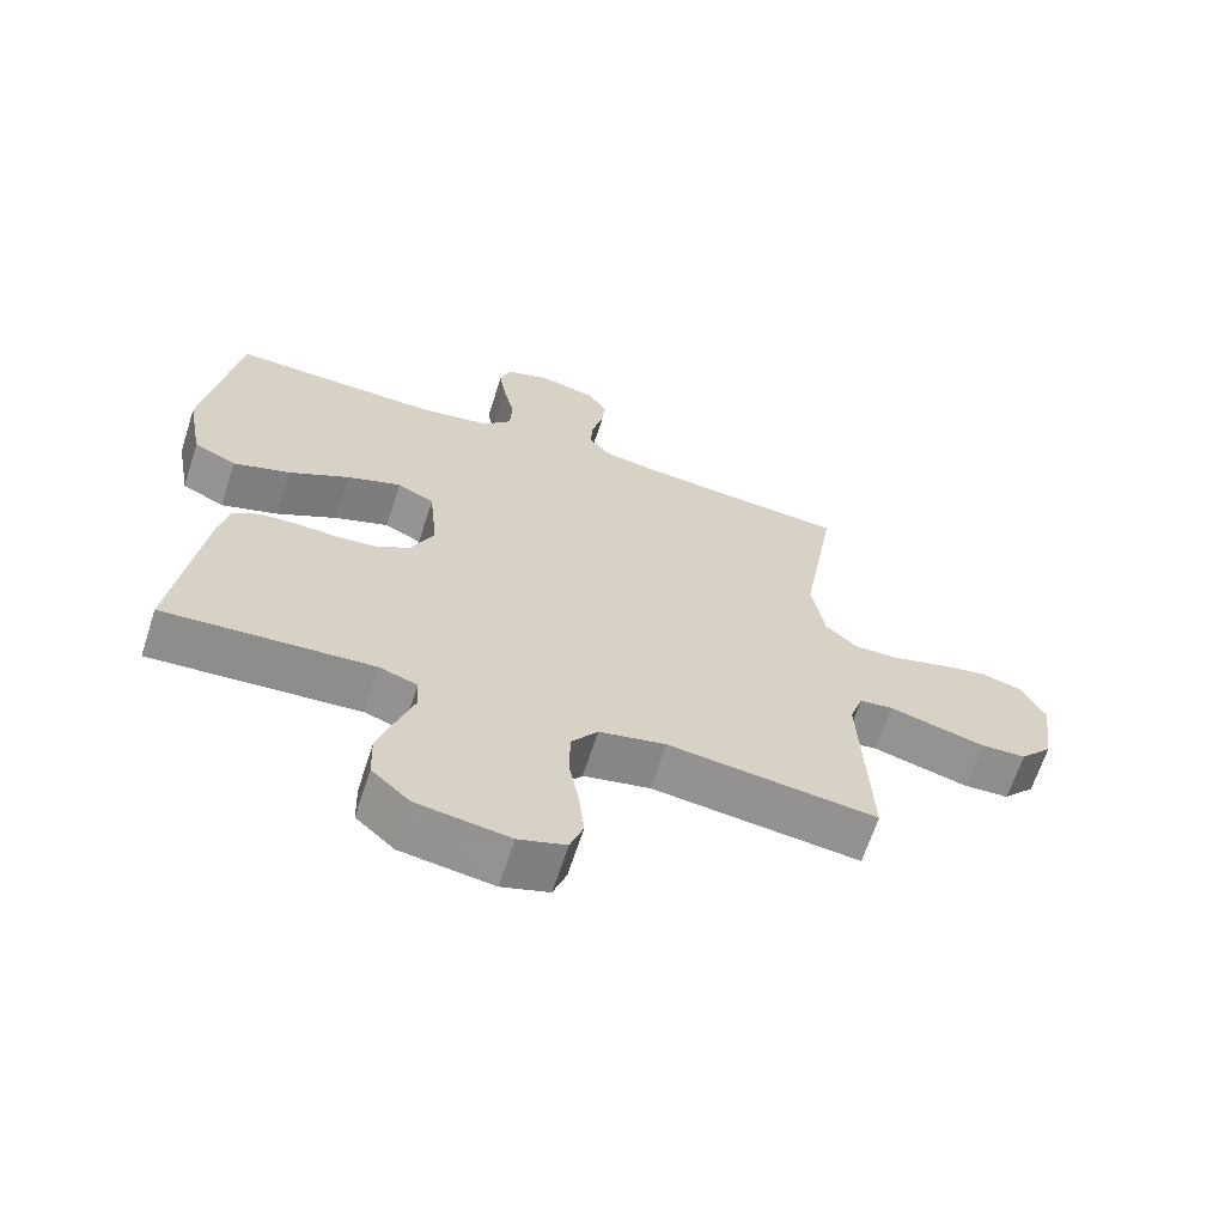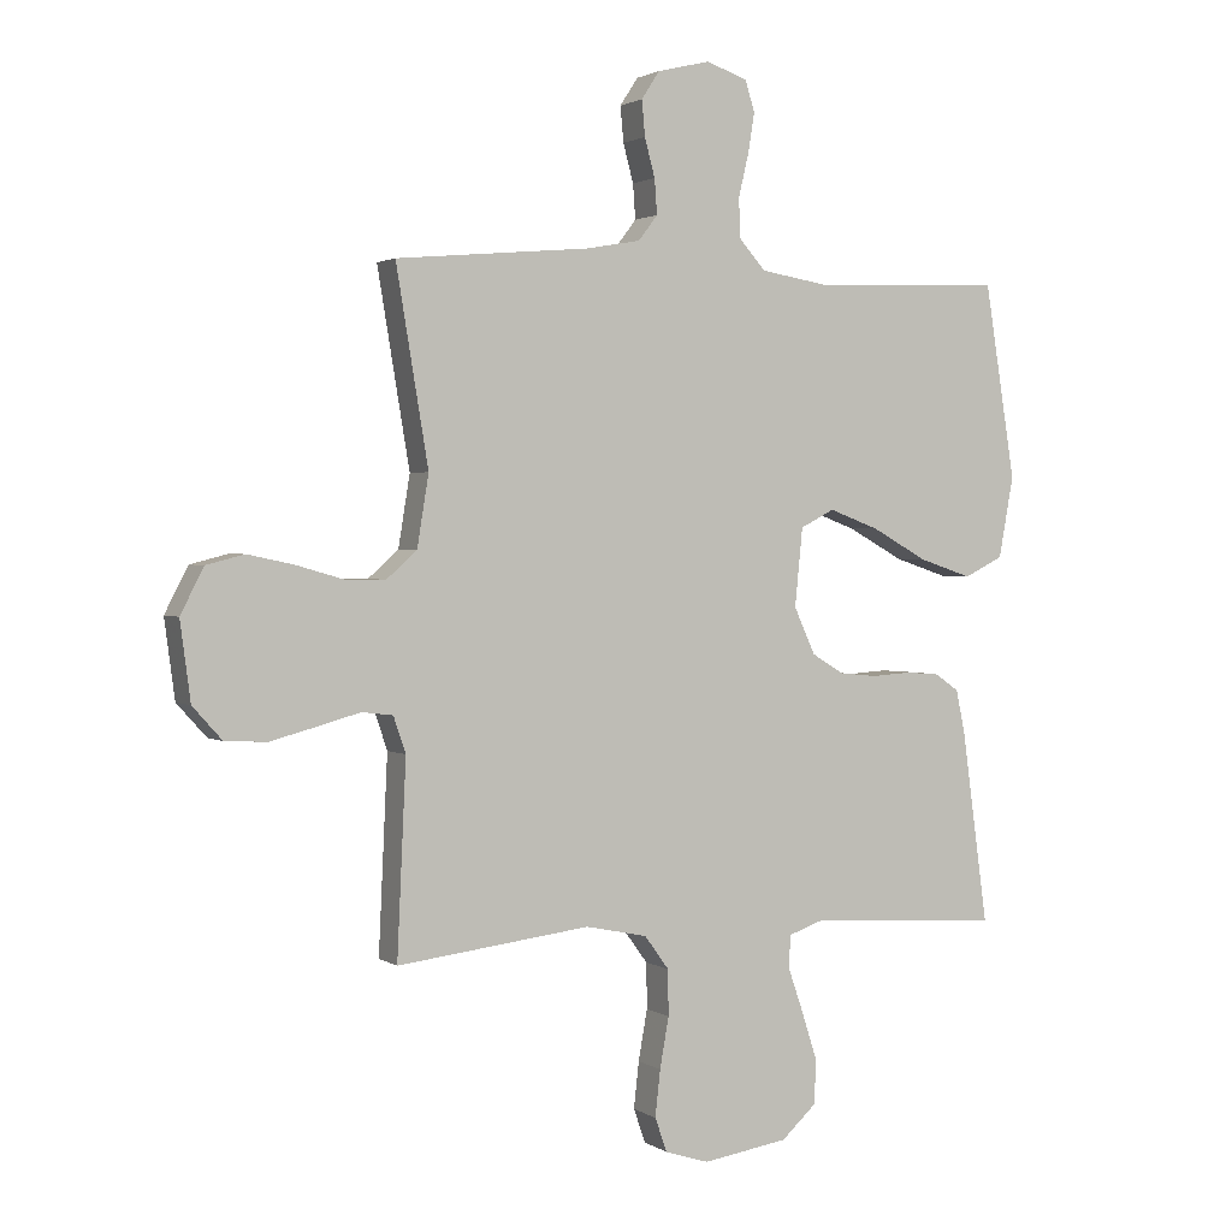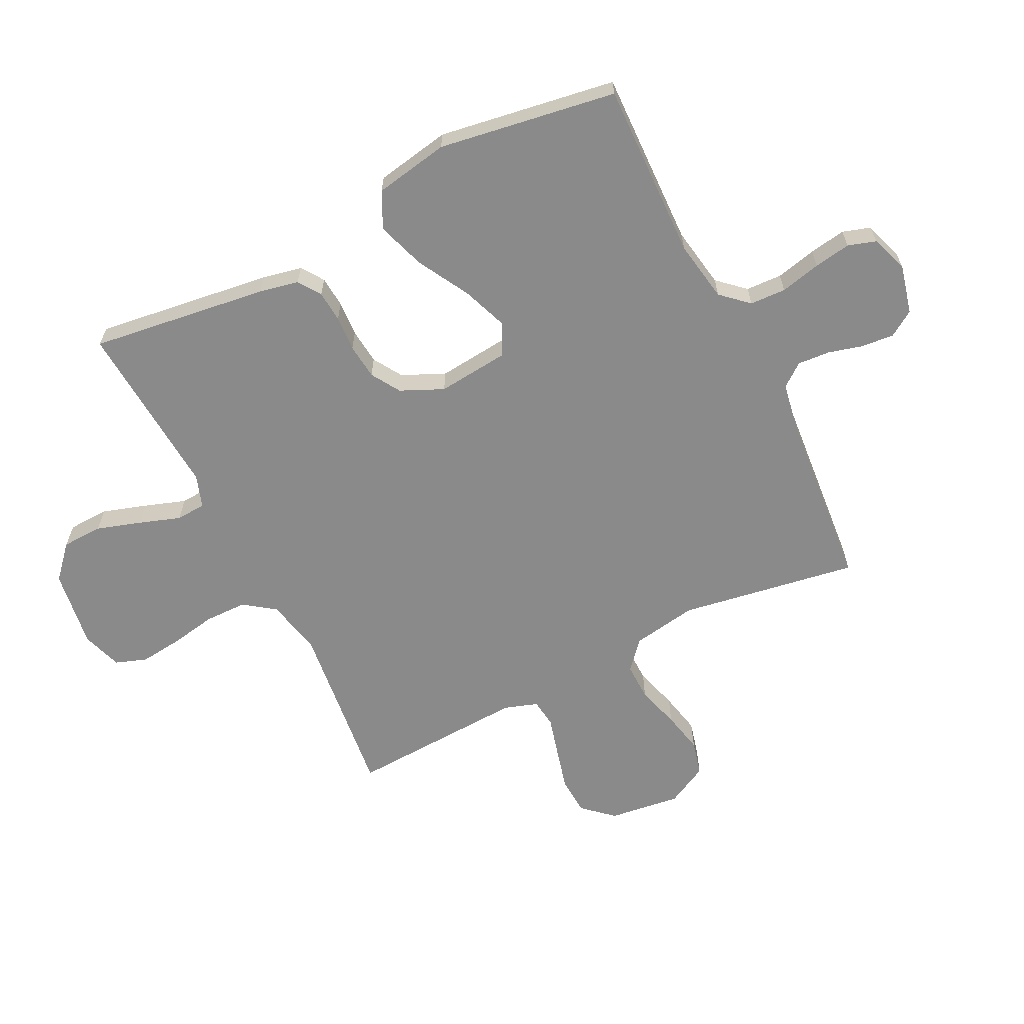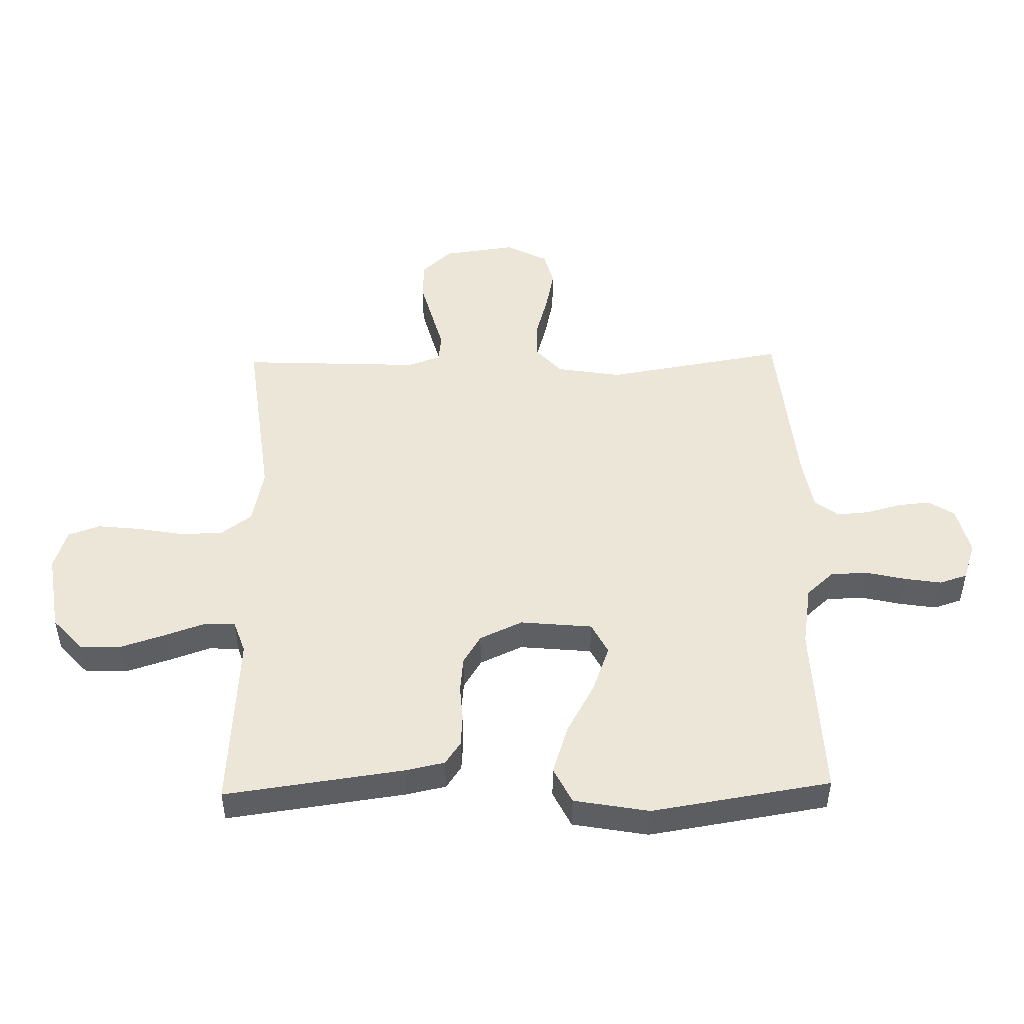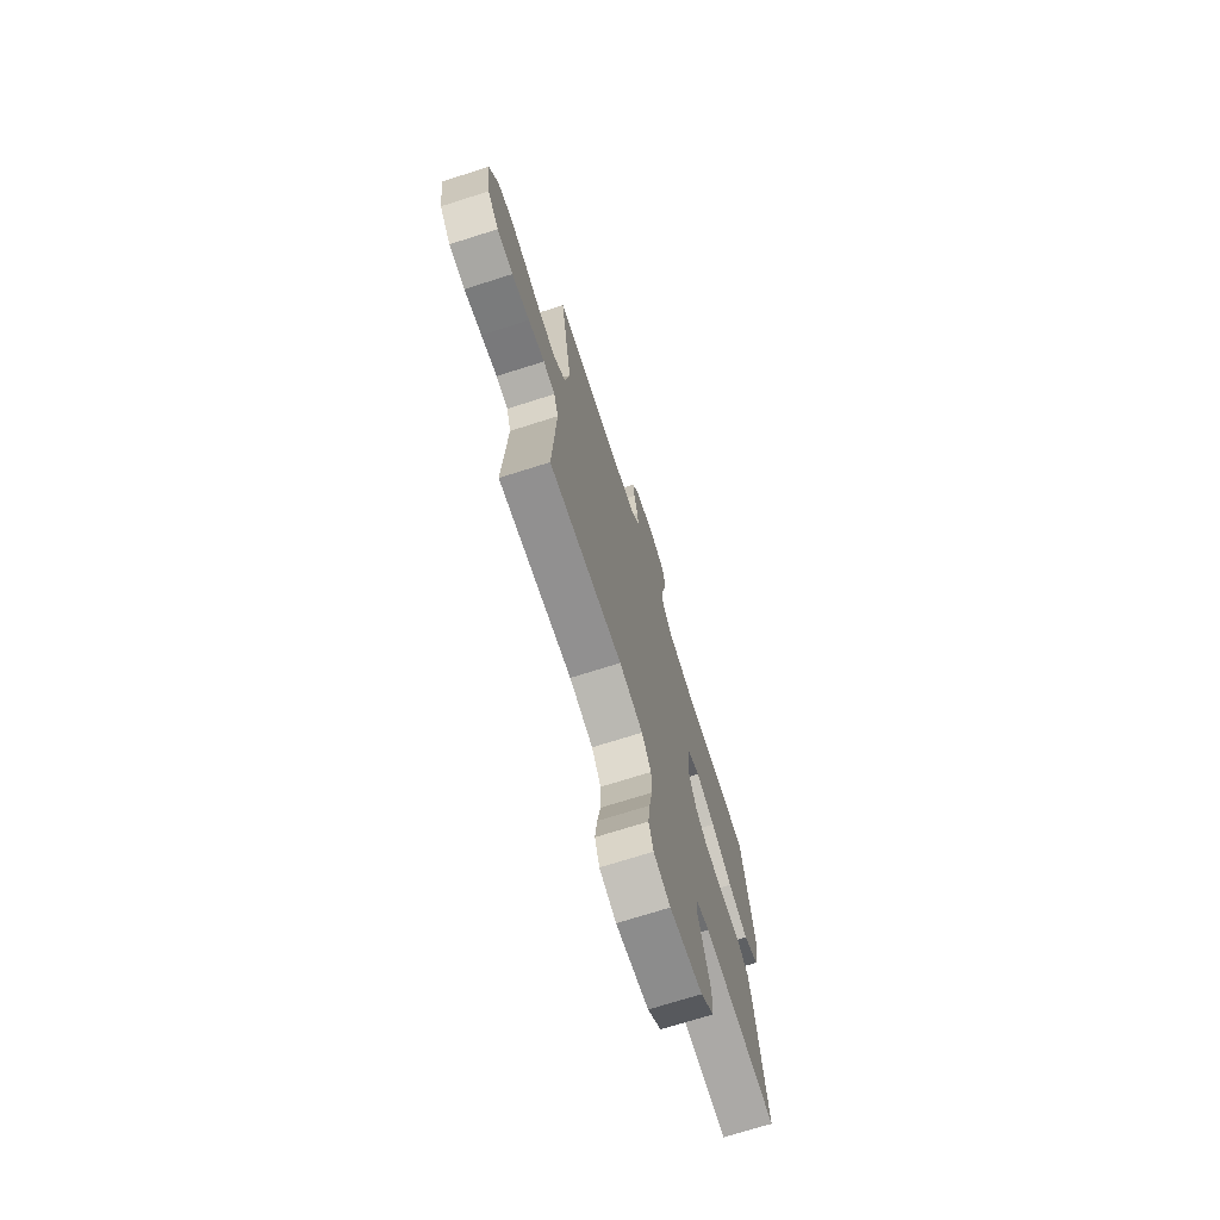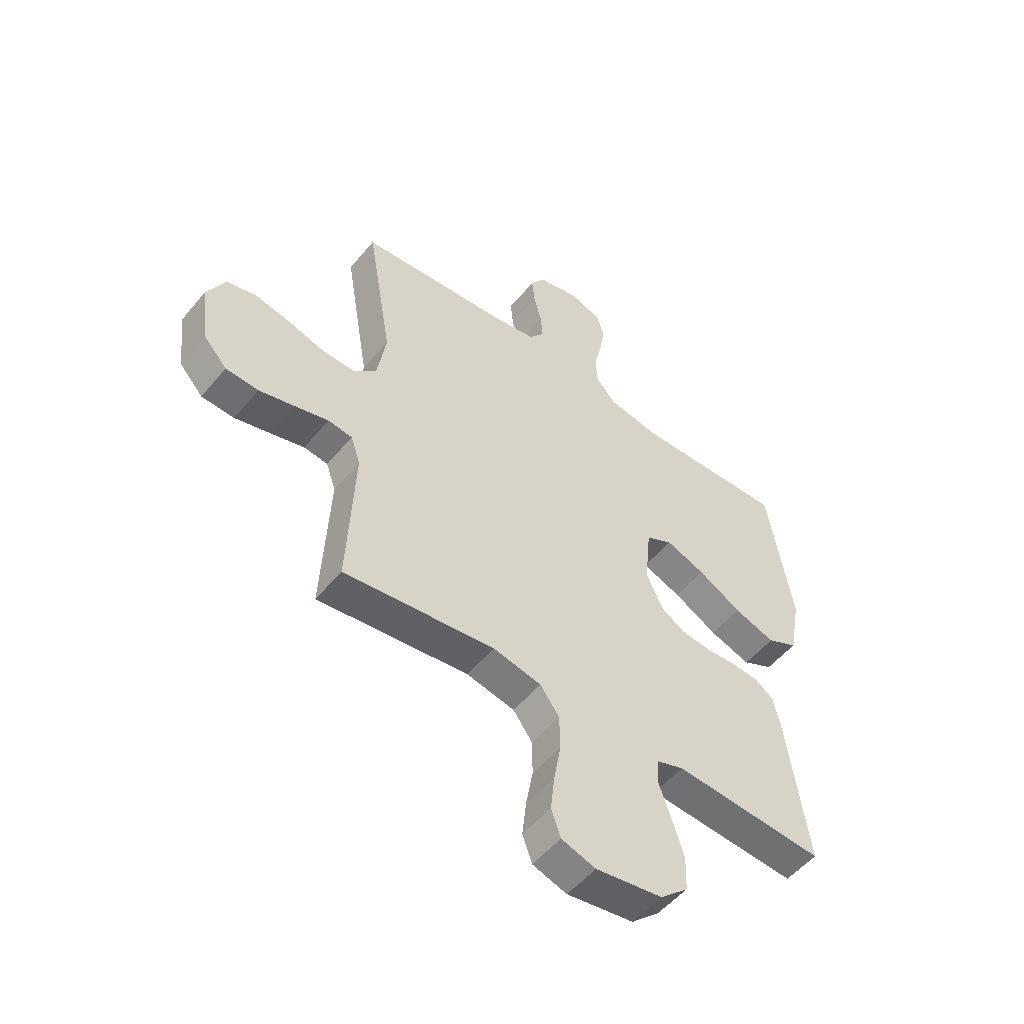
<metadata>
{"format":"obj","ext":"obj","renderer":"f3d","projection":"perspective","resolution":1024,"background":"white","views":[{"elev":-65.4,"azim":-17.9,"up":"+Z"},{"elev":1.9,"azim":153.3,"up":"+Z"},{"elev":-63.4,"azim":-63.3,"up":"+Y"},{"elev":48.7,"azim":-91.3,"up":"+Y"},{"elev":-72.1,"azim":107.6,"up":"+Z"},{"elev":-52.9,"azim":141.5,"up":"+Z"}]}
</metadata>
<code>
v 0.5 0.07 0.5
v 0.45 0.07 0.2
v 0.468 0.07 0.09
v 0.515 0.07 0.048
v 0.579 0.07 0.049
v 0.652 0.07 0.07
v 0.723 0.07 0.085
v 0.782 0.07 0.07
v 0.818 0.07 0
v 0.802 0.07 -0.121
v 0.756 0.07 -0.172
v 0.691 0.07 -0.175
v 0.619 0.07 -0.156
v 0.553 0.07 -0.138
v 0.505 0.07 -0.144
v 0.486 0.07 -0.2
v 0.5 0.07 -0.5
v 0.2 0.07 -0.464
v 0.104 0.07 -0.484
v 0.066 0.07 -0.536
v 0.065 0.07 -0.607
v 0.079 0.07 -0.685
v 0.087 0.07 -0.757
v 0.068 0.07 -0.81
v 0 0.07 -0.832
v -0.133 0.07 -0.812
v -0.188 0.07 -0.762
v -0.19 0.07 -0.693
v -0.166 0.07 -0.618
v -0.142 0.07 -0.549
v -0.145 0.07 -0.499
v -0.2 0.07 -0.48
v -0.5 0.07 -0.5
v -0.459 0.07 -0.2
v -0.445 0.07 -0.134
v -0.407 0.07 -0.108
v -0.354 0.07 -0.104
v -0.294 0.07 -0.108
v -0.234 0.07 -0.102
v -0.185 0.07 -0.072
v -0.152 0.07 0
v -0.164 0.07 0.121
v -0.217 0.07 0.148
v -0.295 0.07 0.119
v -0.382 0.07 0.071
v -0.464 0.07 0.044
v -0.525 0.07 0.074
v -0.548 0.07 0.2
v -0.5 0.07 0.5
v -0.2 0.07 0.49
v -0.097 0.07 0.507
v -0.056 0.07 0.552
v -0.053 0.07 0.613
v -0.069 0.07 0.681
v -0.079 0.07 0.743
v -0.064 0.07 0.79
v 0 0.07 0.812
v 0.082 0.07 0.792
v 0.11 0.07 0.749
v 0.105 0.07 0.694
v 0.089 0.07 0.635
v 0.085 0.07 0.581
v 0.115 0.07 0.542
v 0.2 0.07 0.527
v 0.5 0 0.5
v 0.45 0 0.2
v 0.468 0 0.09
v 0.515 0 0.048
v 0.579 0 0.049
v 0.652 0 0.07
v 0.723 0 0.085
v 0.782 0 0.07
v 0.818 0 0
v 0.802 0 -0.121
v 0.756 0 -0.172
v 0.691 0 -0.175
v 0.619 0 -0.156
v 0.553 0 -0.138
v 0.505 0 -0.144
v 0.486 0 -0.2
v 0.5 0 -0.5
v 0.2 0 -0.464
v 0.104 0 -0.484
v 0.066 0 -0.536
v 0.065 0 -0.607
v 0.079 0 -0.685
v 0.087 0 -0.757
v 0.068 0 -0.81
v 0 0 -0.832
v -0.133 0 -0.812
v -0.188 0 -0.762
v -0.19 0 -0.693
v -0.166 0 -0.618
v -0.142 0 -0.549
v -0.145 0 -0.499
v -0.2 0 -0.48
v -0.5 0 -0.5
v -0.459 0 -0.2
v -0.445 0 -0.134
v -0.407 0 -0.108
v -0.354 0 -0.104
v -0.294 0 -0.108
v -0.234 0 -0.102
v -0.185 0 -0.072
v -0.152 0 0
v -0.164 0 0.121
v -0.217 0 0.148
v -0.295 0 0.119
v -0.382 0 0.071
v -0.464 0 0.044
v -0.525 0 0.074
v -0.548 0 0.2
v -0.5 0 0.5
v -0.2 0 0.49
v -0.097 0 0.507
v -0.056 0 0.552
v -0.053 0 0.613
v -0.069 0 0.681
v -0.079 0 0.743
v -0.064 0 0.79
v 0 0 0.812
v 0.082 0 0.792
v 0.11 0 0.749
v 0.105 0 0.694
v 0.089 0 0.635
v 0.085 0 0.581
v 0.115 0 0.542
v 0.2 0 0.527
f 59 60 61
f 58 59 61
f 57 58 61
f 56 57 61
f 55 56 61
f 54 55 61
f 53 54 61
f 52 53 61 62
f 51 52 62 63
f 48 49 50
f 47 48 50
f 46 47 50
f 45 46 50
f 44 45 50
f 43 44 50 51
f 51 63 64
f 43 51 64
f 42 43 64
f 36 37 38
f 35 36 38
f 34 35 38
f 33 34 38
f 32 33 38
f 31 32 38 39
f 28 29 30
f 27 28 30
f 26 27 30
f 25 26 30
f 24 25 30
f 23 24 30
f 22 23 30
f 21 22 30
f 20 21 30 31
f 31 39 40
f 20 31 40
f 19 20 40
f 16 17 18
f 19 40 41
f 18 19 41
f 16 18 41
f 15 16 41
f 12 13 14
f 11 12 14
f 10 11 14
f 9 10 14
f 8 9 14
f 7 8 14
f 6 7 14
f 5 6 14
f 64 1 2
f 42 64 2
f 41 42 2
f 14 15 41
f 5 14 41
f 4 5 41
f 3 4 41
f 2 3 41
f 125 124 123
f 125 123 122
f 125 122 121
f 125 121 120
f 125 120 119
f 125 119 118
f 125 118 117
f 126 125 117 116
f 127 126 116 115
f 114 113 112
f 114 112 111
f 114 111 110
f 114 110 109
f 114 109 108
f 115 114 108 107
f 128 127 115
f 128 115 107
f 128 107 106
f 102 101 100
f 102 100 99
f 102 99 98
f 102 98 97
f 102 97 96
f 103 102 96 95
f 94 93 92
f 94 92 91
f 94 91 90
f 94 90 89
f 94 89 88
f 94 88 87
f 94 87 86
f 94 86 85
f 95 94 85 84
f 104 103 95
f 104 95 84
f 104 84 83
f 82 81 80
f 105 104 83
f 105 83 82
f 105 82 80
f 105 80 79
f 78 77 76
f 78 76 75
f 78 75 74
f 78 74 73
f 78 73 72
f 78 72 71
f 78 71 70
f 78 70 69
f 66 65 128
f 66 128 106
f 66 106 105
f 105 79 78
f 105 78 69
f 105 69 68
f 105 68 67
f 105 67 66
f 1 65 66 2
f 2 66 67 3
f 3 67 68 4
f 4 68 69 5
f 5 69 70 6
f 6 70 71 7
f 7 71 72 8
f 8 72 73 9
f 9 73 74 10
f 10 74 75 11
f 11 75 76 12
f 12 76 77 13
f 13 77 78 14
f 14 78 79 15
f 15 79 80 16
f 16 80 81 17
f 17 81 82 18
f 18 82 83 19
f 19 83 84 20
f 20 84 85 21
f 21 85 86 22
f 22 86 87 23
f 23 87 88 24
f 24 88 89 25
f 25 89 90 26
f 26 90 91 27
f 27 91 92 28
f 28 92 93 29
f 29 93 94 30
f 30 94 95 31
f 31 95 96 32
f 32 96 97 33
f 33 97 98 34
f 34 98 99 35
f 35 99 100 36
f 36 100 101 37
f 37 101 102 38
f 38 102 103 39
f 39 103 104 40
f 40 104 105 41
f 41 105 106 42
f 42 106 107 43
f 43 107 108 44
f 44 108 109 45
f 45 109 110 46
f 46 110 111 47
f 47 111 112 48
f 48 112 113 49
f 49 113 114 50
f 50 114 115 51
f 51 115 116 52
f 52 116 117 53
f 53 117 118 54
f 54 118 119 55
f 55 119 120 56
f 56 120 121 57
f 57 121 122 58
f 58 122 123 59
f 59 123 124 60
f 60 124 125 61
f 61 125 126 62
f 62 126 127 63
f 63 127 128 64
f 64 128 65 1

</code>
